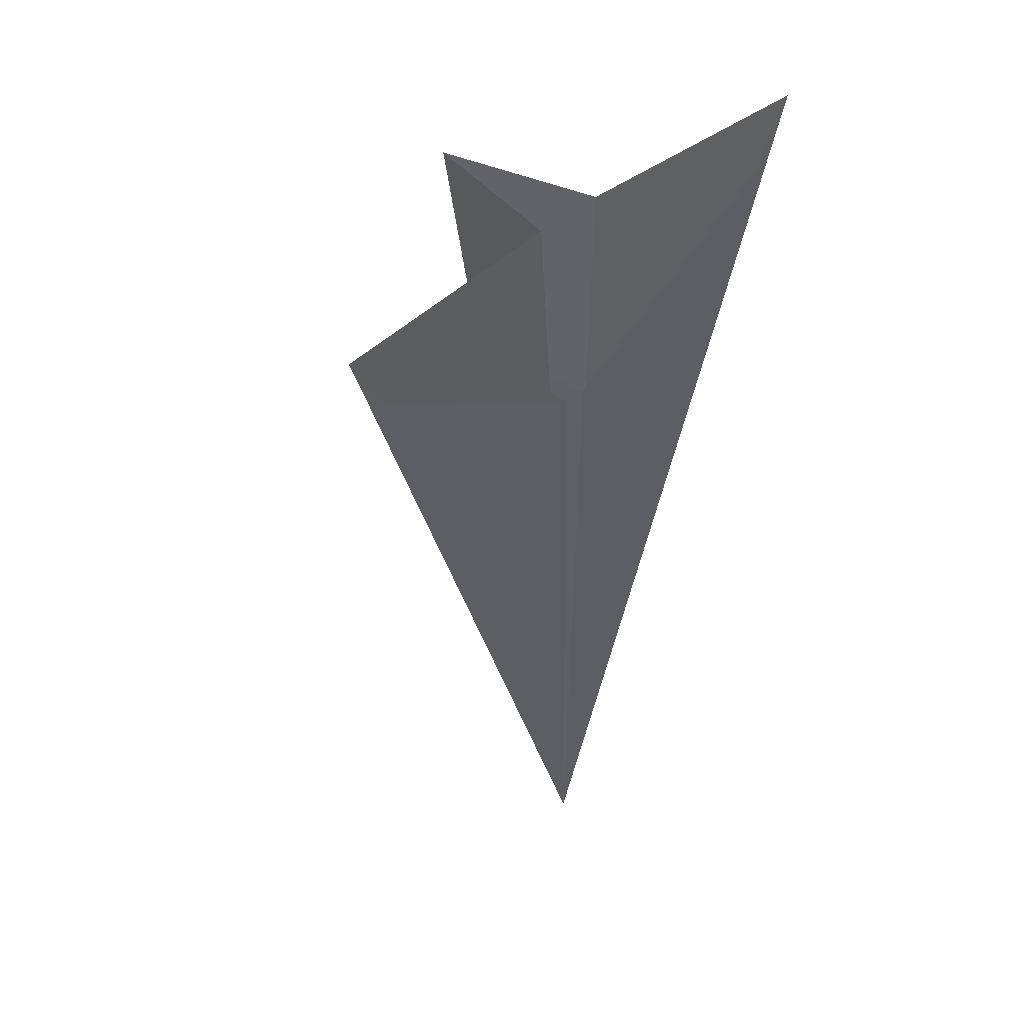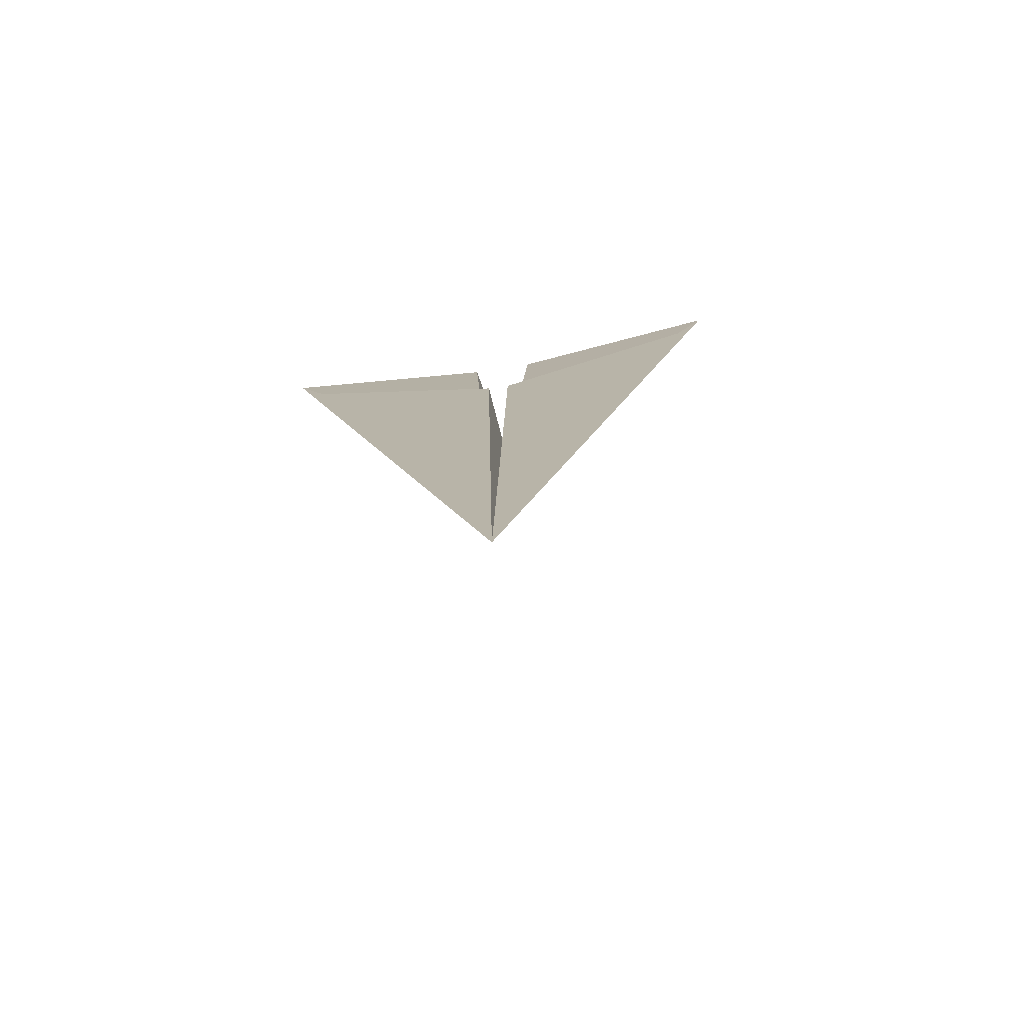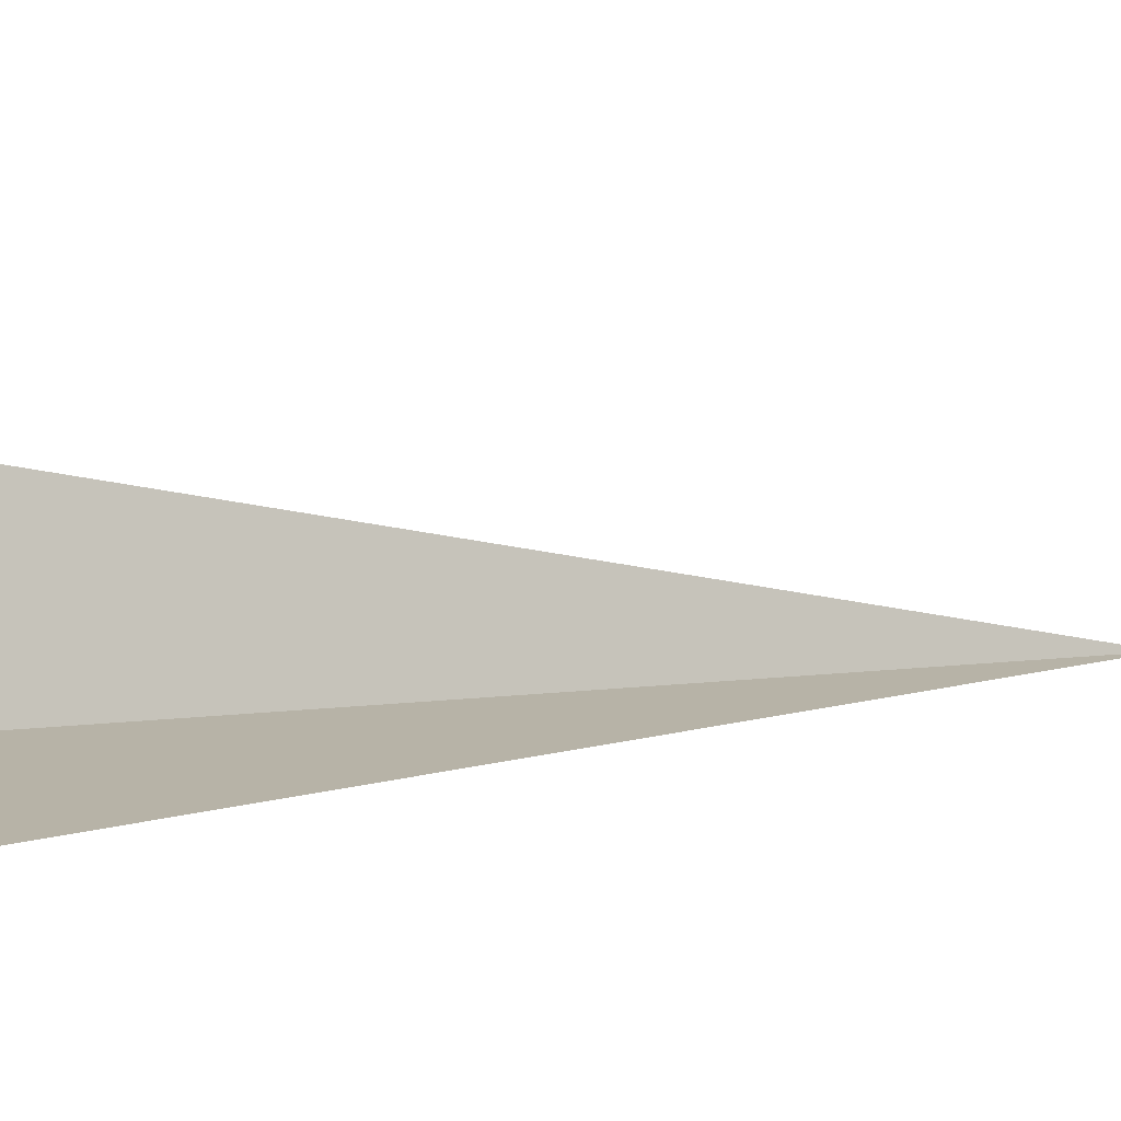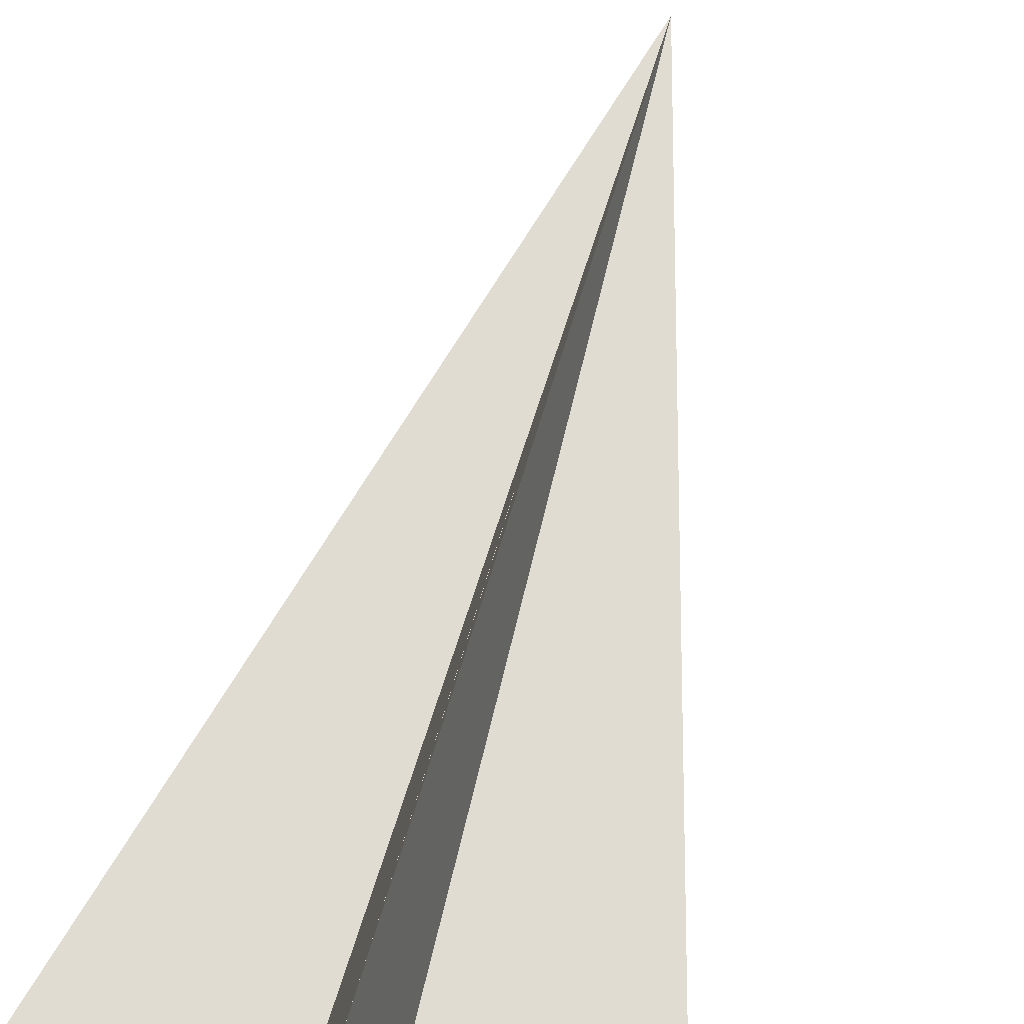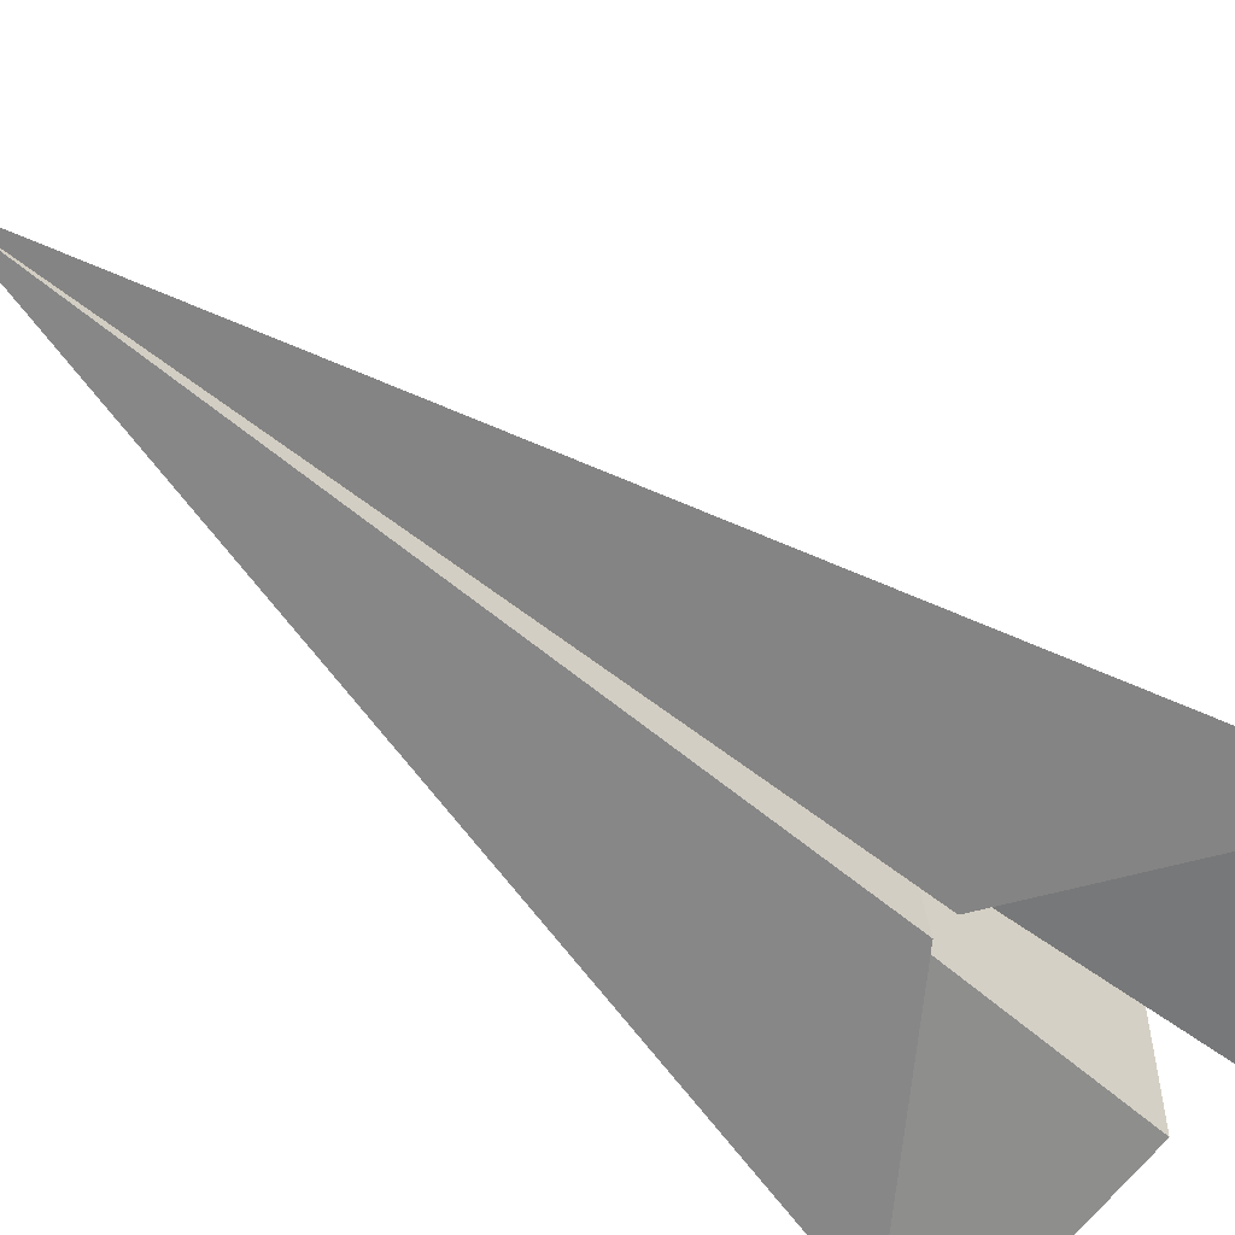
<metadata>
{"format":"obj","ext":"obj","renderer":"f3d","projection":"perspective","resolution":1024,"background":"white","views":[{"elev":49.9,"azim":-41.8,"up":"+Z"},{"elev":-75.8,"azim":9.9,"up":"+Z"},{"elev":8.7,"azim":66.0,"up":"+Y"},{"elev":70.1,"azim":15.6,"up":"+Y"},{"elev":-62.2,"azim":-129.5,"up":"+Y"}]}
</metadata>
<code>
o node_id3_mesh_id4
v 0.01565 0.004373 -0.3036
v 0.01858 0.006498 0.268
v 0.00198 0.1991 0.2224
v 0.01858 0.006498 0.268
v 0.01565 0.004373 -0.3036
v 0.3896 0.003834 0.5
v -0.01789 0.004246 -0.3037
v -0.003657 0.1976 0.2227
v -0.02178 0.00508 0.2683
v -0.02178 0.00508 0.2683
v -0.3907 0.002559 0.5002
v -0.01789 0.004246 -0.3037
v 0.4375 0.003294 0.5582
v 0.3896 0.003834 0.5
v 0.4676 0.003721 0.6677
v -0.3907 0.002559 0.5002
v -0.4384 0.001878 0.5585
v -0.4685 0.002207 0.668
v 0.00867 0.1148 -0.2296
v -0.01083 0.1147 -0.2297
v -0.001029 0.3403 0.5969
v -0.01083 0.1147 -0.2297
v -0.01789 0.004246 -0.3037
v -0.05958 0.03425 0.6612
v -0.001029 0.3403 0.5969
v 0.01565 0.004373 -0.3036
v 0.00867 0.1148 -0.2296
v -0.001029 0.3403 0.5969
v 0.05941 0.03643 0.6608
v -0.05958 0.03425 0.6612
v -0.01789 0.004246 -0.3037
v -0.3907 0.002559 0.5002
v -0.4685 0.002207 0.668
v 0.4676 0.003721 0.6677
v 0.3896 0.003834 0.5
v 0.01565 0.004373 -0.3036
v 0.05941 0.03643 0.6608
v -0.4384 0.001878 0.5585
v -0.02178 0.00508 0.2683
v -0.001029 -0.002923 -1.037
v 0.01858 0.006498 0.268
v 0.4375 0.003294 0.5582
v -0.001029 -0.002923 -1.037
v -0.001029 -0.002923 -1.037
v 0.00198 0.1991 0.2224
v 0.01858 0.006498 0.268
v -0.003657 0.1976 0.2227
v -0.001029 -0.002923 -1.037
v -0.02178 0.00508 0.2683
v -0.4685 0.002207 0.668
v -0.4384 0.001878 0.5585
v -0.001029 -0.002923 -1.037
v -0.05958 0.03425 0.6612
v -0.001029 -0.002923 -1.037
v 0.4375 0.003294 0.5582
v 0.4676 0.003721 0.6677
v 0.05941 0.03643 0.6608
v -0.001029 -0.002923 -1.037
v 0.05941 0.03643 0.6608
v -0.001029 0.3403 0.5969
v -0.05958 0.03425 0.6612
v -0.001029 -0.002923 -1.037
v -0.001029 0.3403 0.5969
f 3 2 1
f 6 5 4
f 9 8 7
f 12 11 10
f 15 14 13
f 18 17 16
f 21 20 19
f 25 23 22
f 25 24 23
f 29 27 26
f 29 28 27
f 33 31 30
f 33 32 31
f 37 35 34
f 37 36 35
f 40 39 38
f 43 42 41
f 46 45 44
f 49 48 47
f 53 51 50
f 53 52 51
f 57 55 54
f 57 56 55
f 60 59 58
f 63 62 61

</code>
